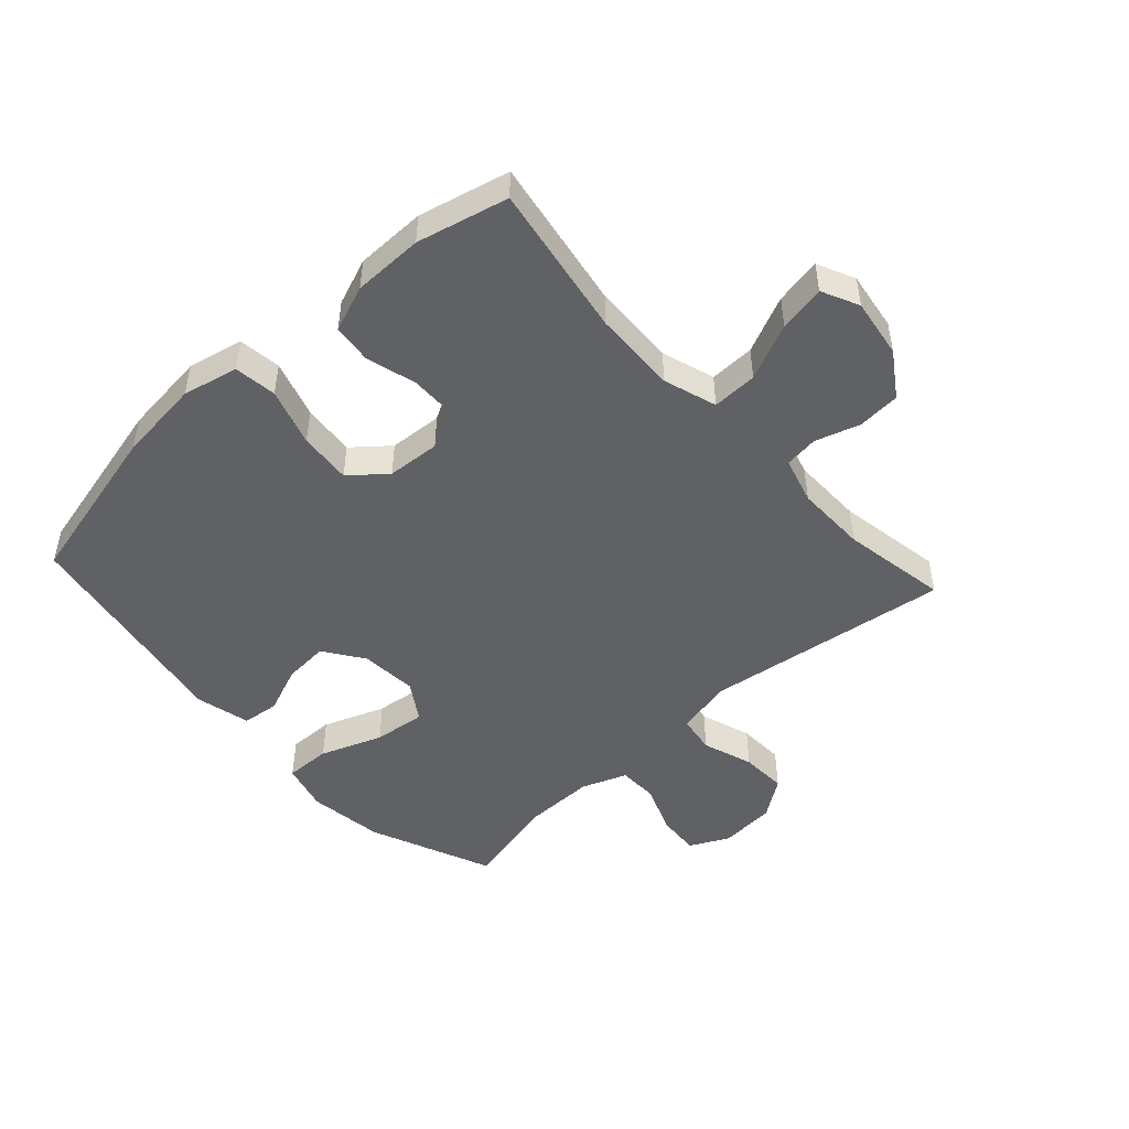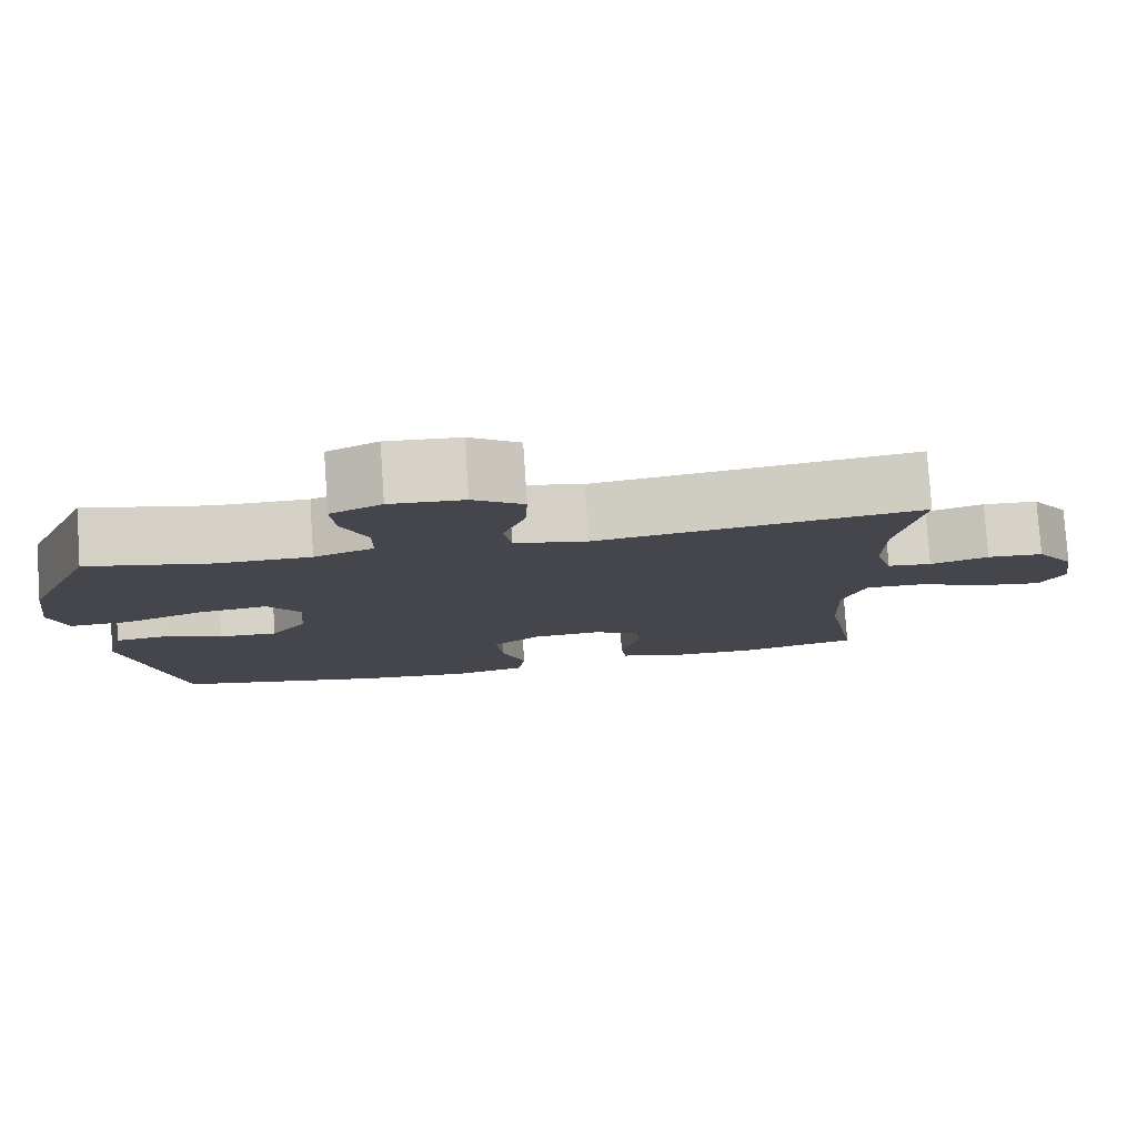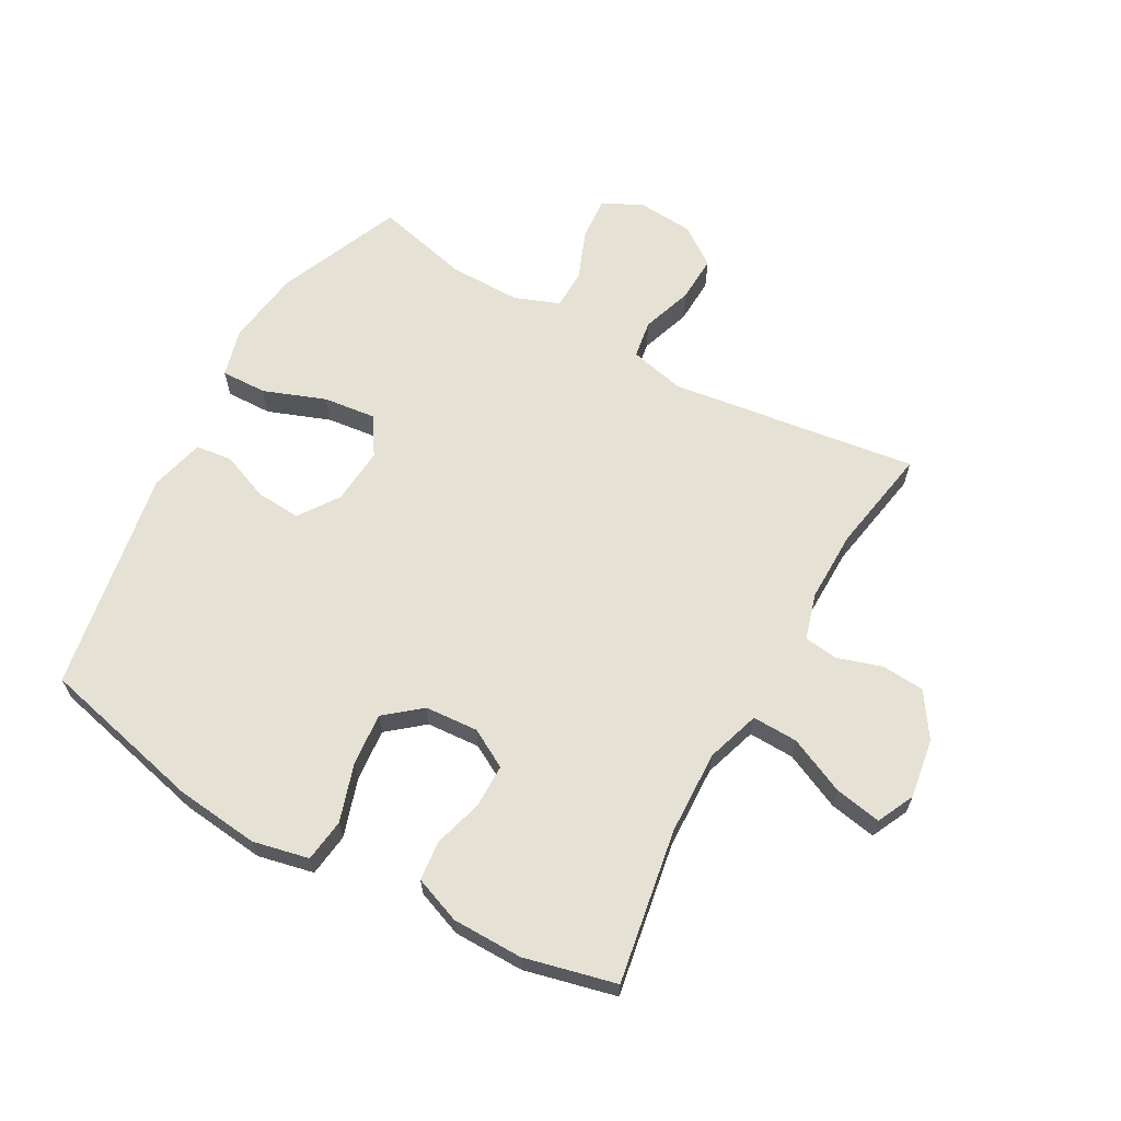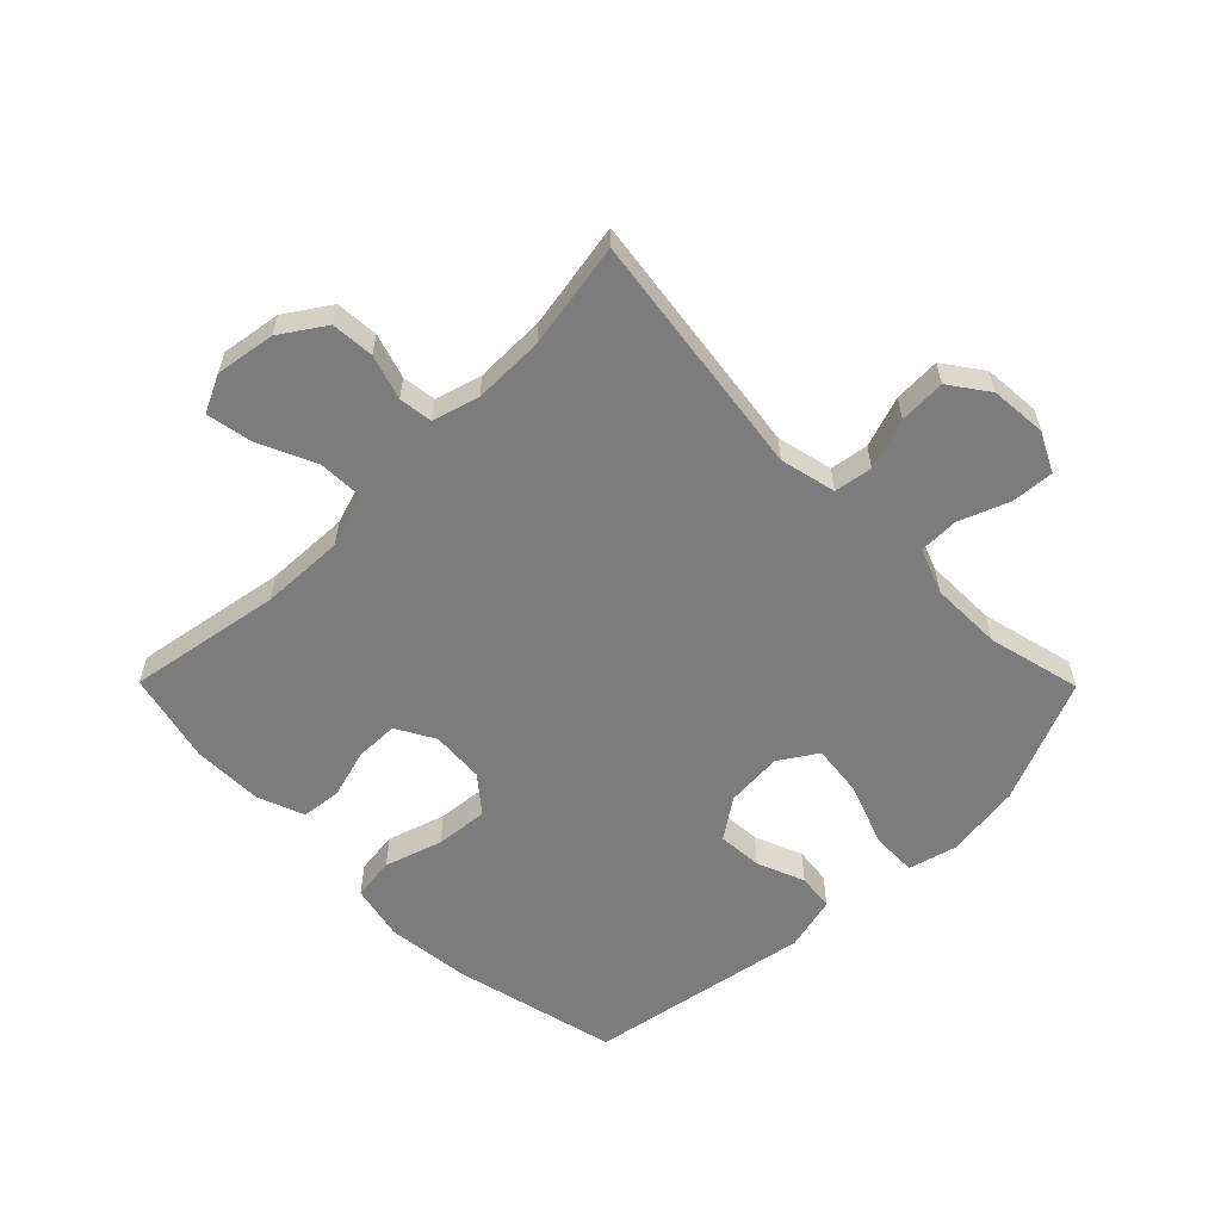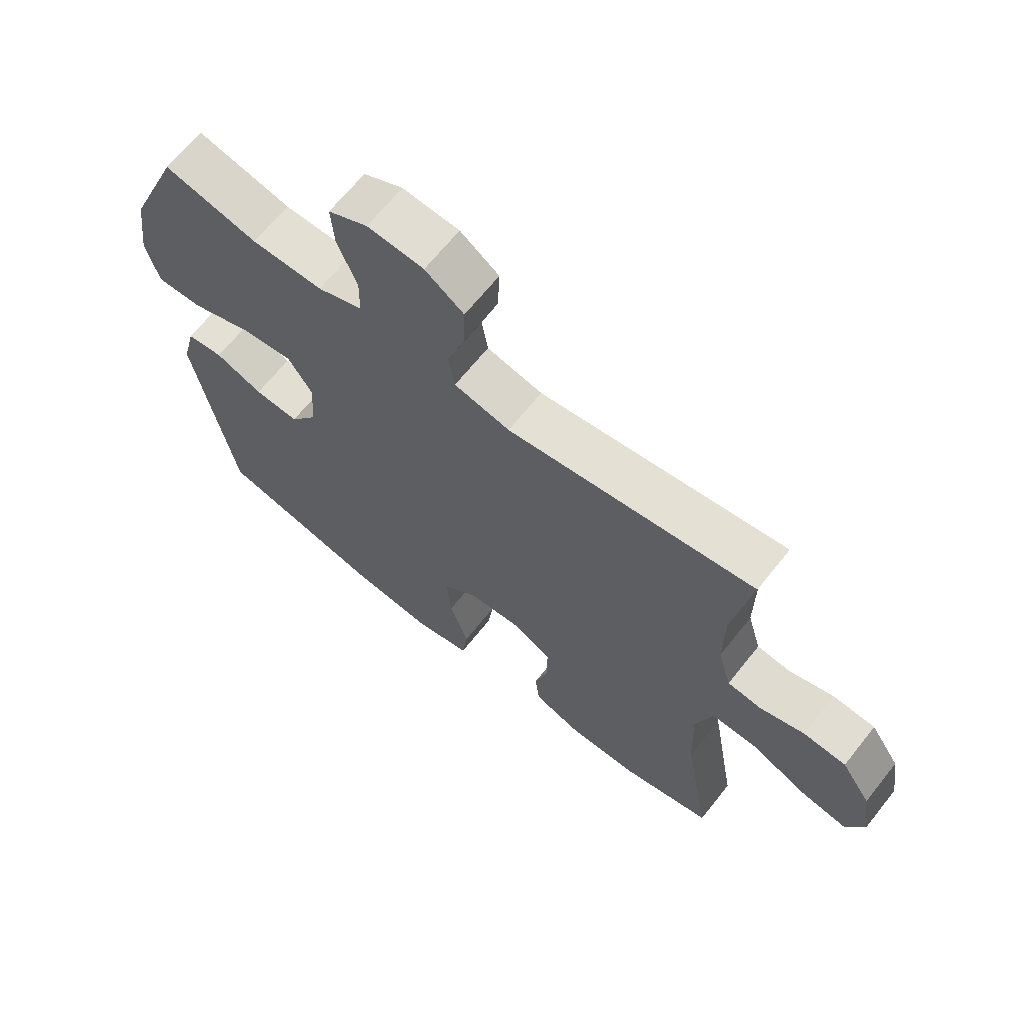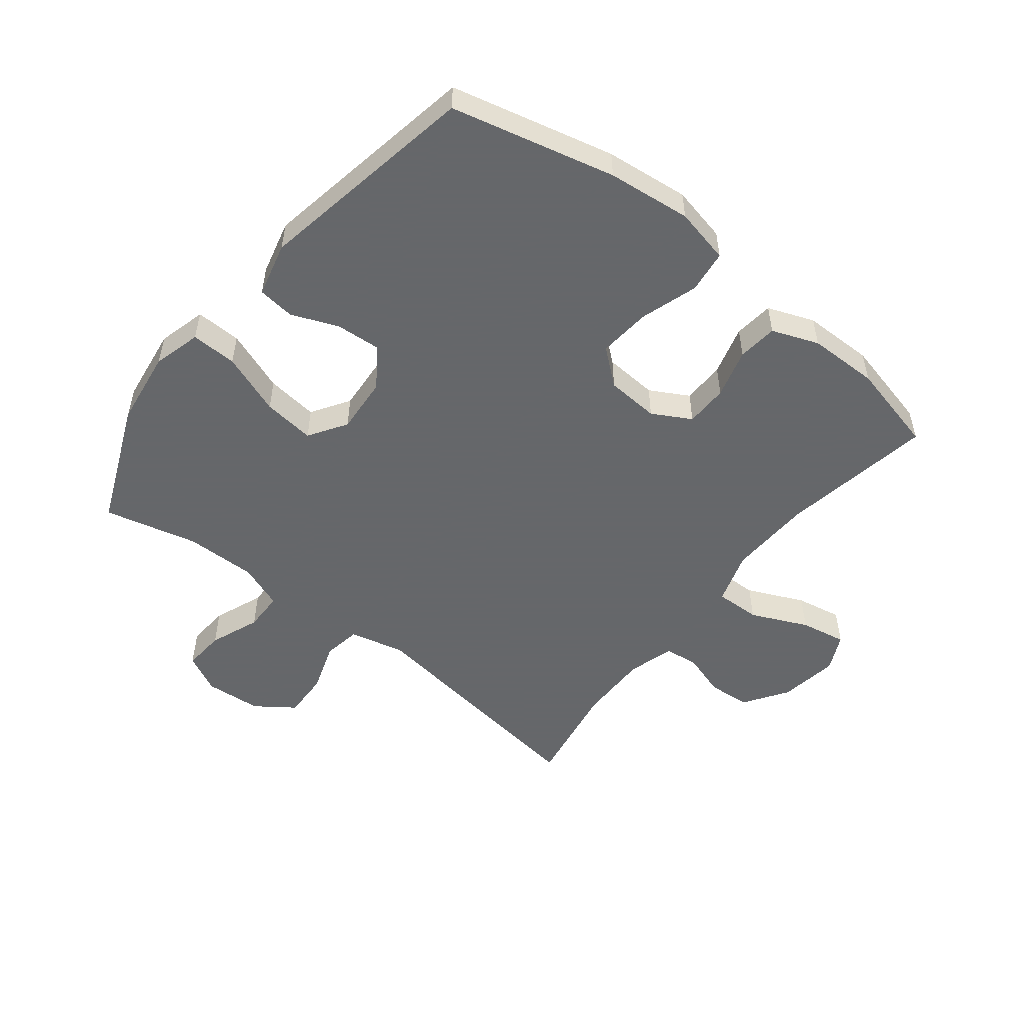
<metadata>
{"format":"obj","ext":"obj","renderer":"f3d","projection":"perspective","resolution":1024,"background":"white","views":[{"elev":-48.6,"azim":-137.6,"up":"+Y"},{"elev":79.7,"azim":176.1,"up":"+Z"},{"elev":64.2,"azim":-150.8,"up":"+Y"},{"elev":-58.8,"azim":-45.3,"up":"+Y"},{"elev":66.3,"azim":-141.5,"up":"+Z"},{"elev":-52.0,"azim":141.7,"up":"+Y"}]}
</metadata>
<code>
v 0.5 0.07 -0.5
v 0.232 0.07 -0.564
v 0.095 0.07 -0.579
v 0.004 0.07 -0.559
v -0.005 0.07 -0.489
v 0.025 0.07 -0.395
v 0.033 0.07 -0.309
v -0.025 0.07 -0.261
v -0.112 0.07 -0.255
v -0.175 0.07 -0.29
v -0.176 0.07 -0.36
v -0.153 0.07 -0.441
v -0.16 0.07 -0.506
v -0.236 0.07 -0.535
v -0.351 0.07 -0.536
v -0.5 0.07 -0.5
v -0.457 0.07 -0.25
v -0.452 0.07 -0.113
v -0.48 0.07 -0.026
v -0.554 0.07 -0.028
v -0.647 0.07 -0.07
v -0.723 0.07 -0.084
v -0.752 0.07 -0.023
v -0.737 0.07 0.074
v -0.689 0.07 0.146
v -0.619 0.07 0.151
v -0.546 0.07 0.128
v -0.491 0.07 0.135
v -0.469 0.07 0.211
v -0.47 0.07 0.327
v -0.5 0.07 0.5
v -0.097 0.07 0.444
v -0.006 0.07 0.465
v 0.004 0.07 0.527
v -0.024 0.07 0.61
v -0.027 0.07 0.686
v 0.036 0.07 0.731
v 0.128 0.07 0.738
v 0.192 0.07 0.706
v 0.187 0.07 0.637
v 0.155 0.07 0.555
v 0.156 0.07 0.49
v 0.23 0.07 0.462
v 0.347 0.07 0.463
v 0.5 0.07 0.5
v 0.585 0.07 0.298
v 0.602 0.07 0.174
v 0.581 0.07 0.095
v 0.506 0.07 0.097
v 0.405 0.07 0.135
v 0.32 0.07 0.145
v 0.28 0.07 0.083
v 0.287 0.07 -0.01
v 0.332 0.07 -0.075
v 0.405 0.07 -0.07
v 0.483 0.07 -0.039
v 0.543 0.07 -0.046
v 0.565 0.07 -0.135
v 0.5 0 -0.5
v 0.232 0 -0.564
v 0.095 0 -0.579
v 0.004 0 -0.559
v -0.005 0 -0.489
v 0.025 0 -0.395
v 0.033 0 -0.309
v -0.025 0 -0.261
v -0.112 0 -0.255
v -0.175 0 -0.29
v -0.176 0 -0.36
v -0.153 0 -0.441
v -0.16 0 -0.506
v -0.236 0 -0.535
v -0.351 0 -0.536
v -0.5 0 -0.5
v -0.457 0 -0.25
v -0.452 0 -0.113
v -0.48 0 -0.026
v -0.554 0 -0.028
v -0.647 0 -0.07
v -0.723 0 -0.084
v -0.752 0 -0.023
v -0.737 0 0.074
v -0.689 0 0.146
v -0.619 0 0.151
v -0.546 0 0.128
v -0.491 0 0.135
v -0.469 0 0.211
v -0.47 0 0.327
v -0.5 0 0.5
v -0.097 0 0.444
v -0.006 0 0.465
v 0.004 0 0.527
v -0.024 0 0.61
v -0.027 0 0.686
v 0.036 0 0.731
v 0.128 0 0.738
v 0.192 0 0.706
v 0.187 0 0.637
v 0.155 0 0.555
v 0.156 0 0.49
v 0.23 0 0.462
v 0.347 0 0.463
v 0.5 0 0.5
v 0.585 0 0.298
v 0.602 0 0.174
v 0.581 0 0.095
v 0.506 0 0.097
v 0.405 0 0.135
v 0.32 0 0.145
v 0.28 0 0.083
v 0.287 0 -0.01
v 0.332 0 -0.075
v 0.405 0 -0.07
v 0.483 0 -0.039
v 0.543 0 -0.046
v 0.565 0 -0.135
f 55 56 57 58
f 54 55 58 1
f 53 54 1 2
f 52 53 2 3
f 47 48 49 50
f 47 50 51
f 44 45 46 47
f 43 44 47 51
f 42 43 51 52
f 38 39 40 41
f 38 41 42
f 37 38 42
f 34 35 36 37
f 34 37 42 52
f 30 31 32
f 29 30 32 33
f 28 29 33
f 24 25 26 27
f 24 27 28
f 23 24 28
f 20 21 22 23
f 19 20 23 28
f 18 19 28 33
f 14 15 16 17
f 14 17 18 33
f 11 12 13 14
f 10 11 14
f 3 4 5 6
f 3 6 7
f 33 34 52 3
f 10 14 33
f 9 10 33
f 8 9 33
f 7 8 33
f 3 7 33
f 116 115 114 113
f 59 116 113 112
f 60 59 112 111
f 61 60 111 110
f 108 107 106 105
f 109 108 105
f 105 104 103 102
f 109 105 102 101
f 110 109 101 100
f 99 98 97 96
f 100 99 96
f 100 96 95
f 95 94 93 92
f 110 100 95 92
f 90 89 88
f 91 90 88 87
f 91 87 86
f 85 84 83 82
f 86 85 82
f 86 82 81
f 81 80 79 78
f 86 81 78 77
f 91 86 77 76
f 75 74 73 72
f 91 76 75 72
f 72 71 70 69
f 72 69 68
f 64 63 62 61
f 65 64 61
f 61 110 92 91
f 91 72 68
f 91 68 67
f 91 67 66
f 91 66 65
f 91 65 61
f 1 59 60 2
f 2 60 61 3
f 3 61 62 4
f 4 62 63 5
f 5 63 64 6
f 6 64 65 7
f 7 65 66 8
f 8 66 67 9
f 9 67 68 10
f 10 68 69 11
f 11 69 70 12
f 12 70 71 13
f 13 71 72 14
f 14 72 73 15
f 15 73 74 16
f 16 74 75 17
f 17 75 76 18
f 18 76 77 19
f 19 77 78 20
f 20 78 79 21
f 21 79 80 22
f 22 80 81 23
f 23 81 82 24
f 24 82 83 25
f 25 83 84 26
f 26 84 85 27
f 27 85 86 28
f 28 86 87 29
f 29 87 88 30
f 30 88 89 31
f 31 89 90 32
f 32 90 91 33
f 33 91 92 34
f 34 92 93 35
f 35 93 94 36
f 36 94 95 37
f 37 95 96 38
f 38 96 97 39
f 39 97 98 40
f 40 98 99 41
f 41 99 100 42
f 42 100 101 43
f 43 101 102 44
f 44 102 103 45
f 45 103 104 46
f 46 104 105 47
f 47 105 106 48
f 48 106 107 49
f 49 107 108 50
f 50 108 109 51
f 51 109 110 52
f 52 110 111 53
f 53 111 112 54
f 54 112 113 55
f 55 113 114 56
f 56 114 115 57
f 57 115 116 58
f 58 116 59 1

</code>
